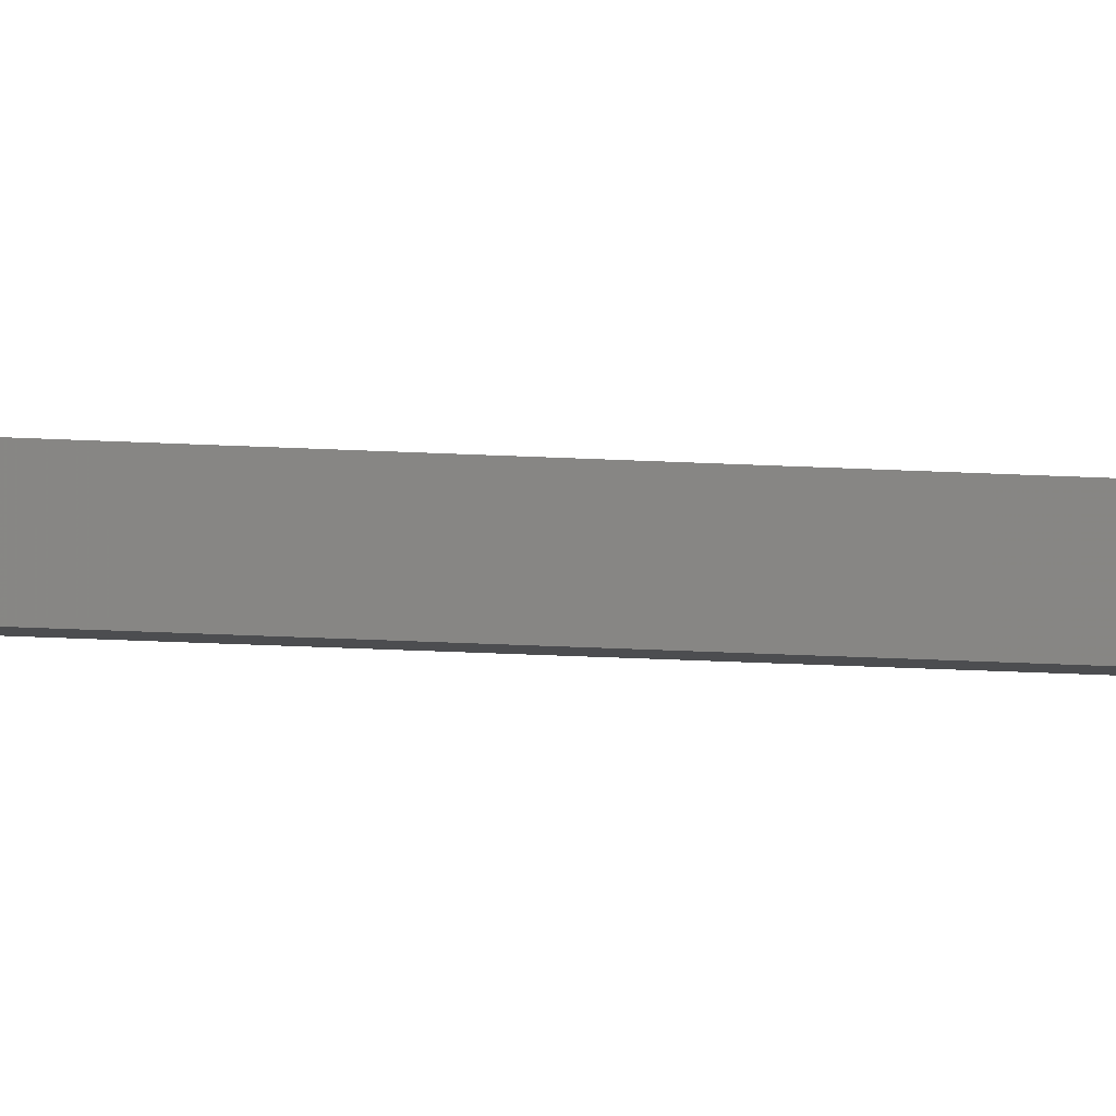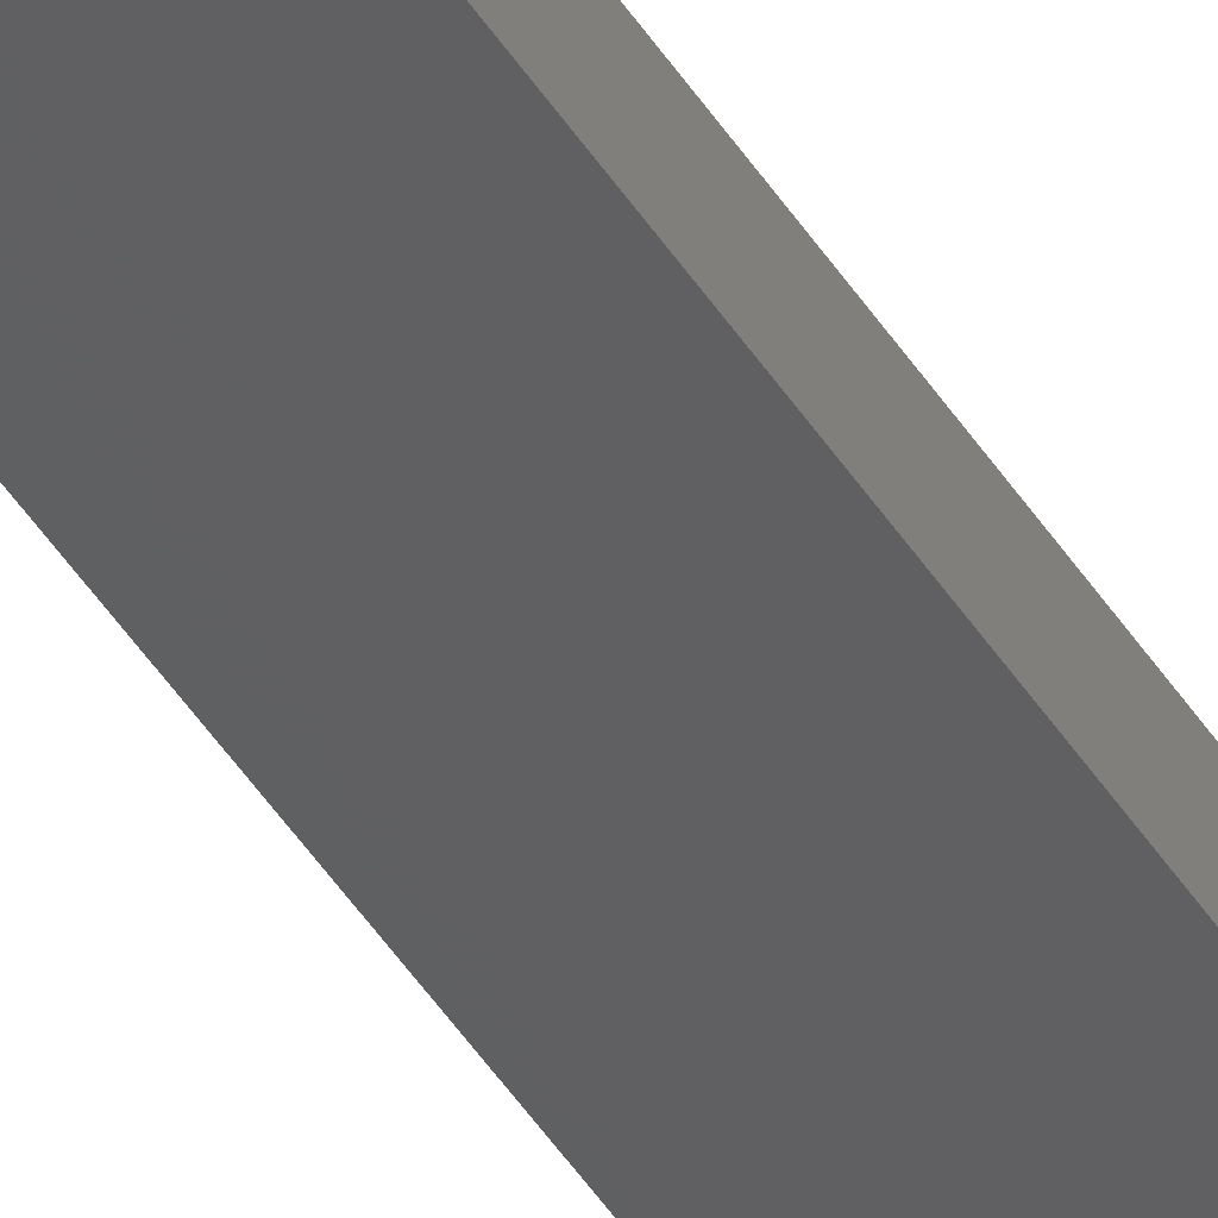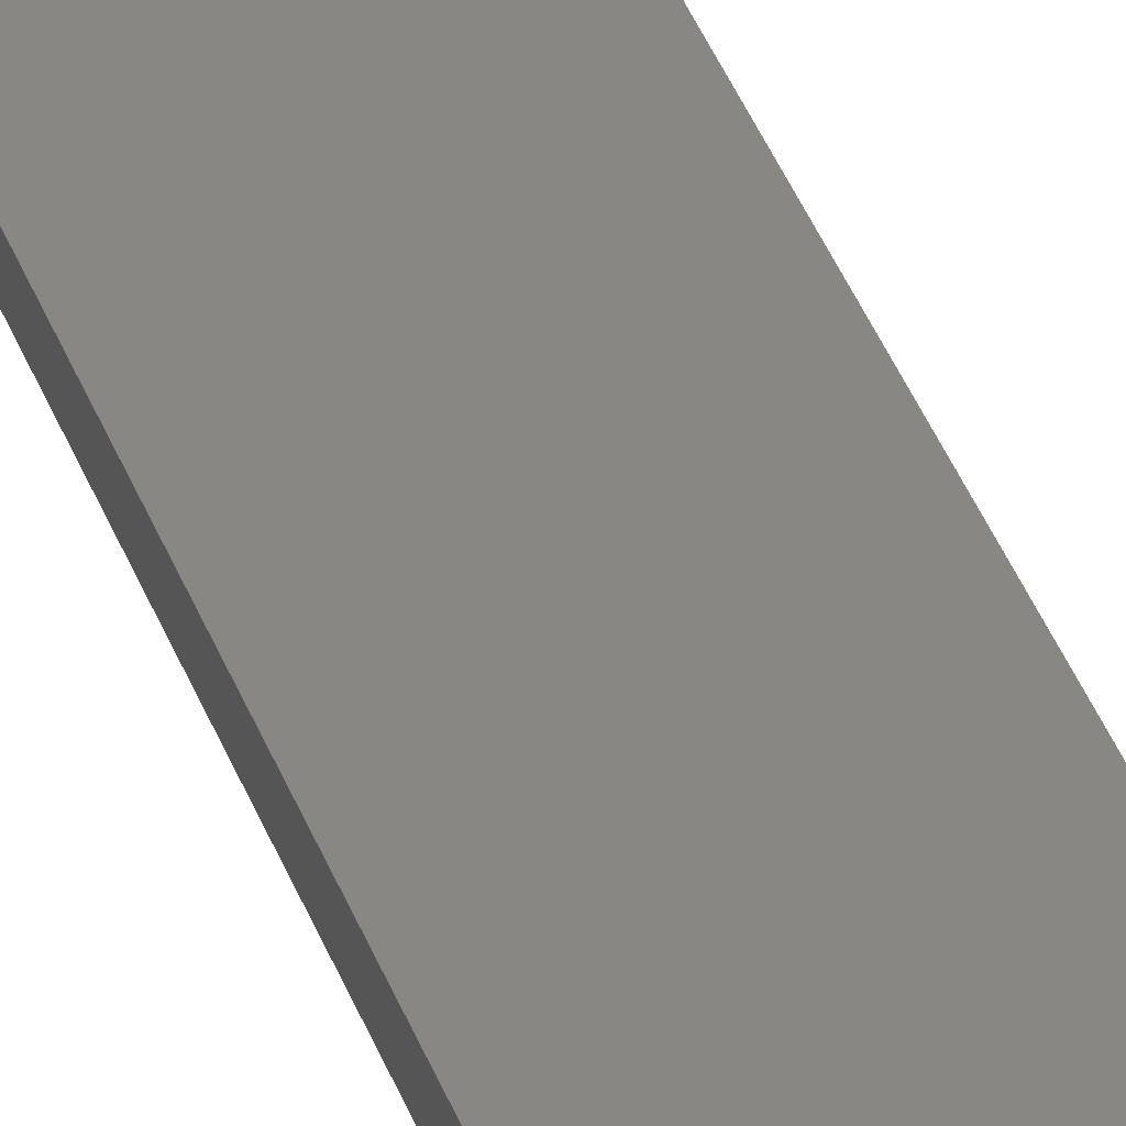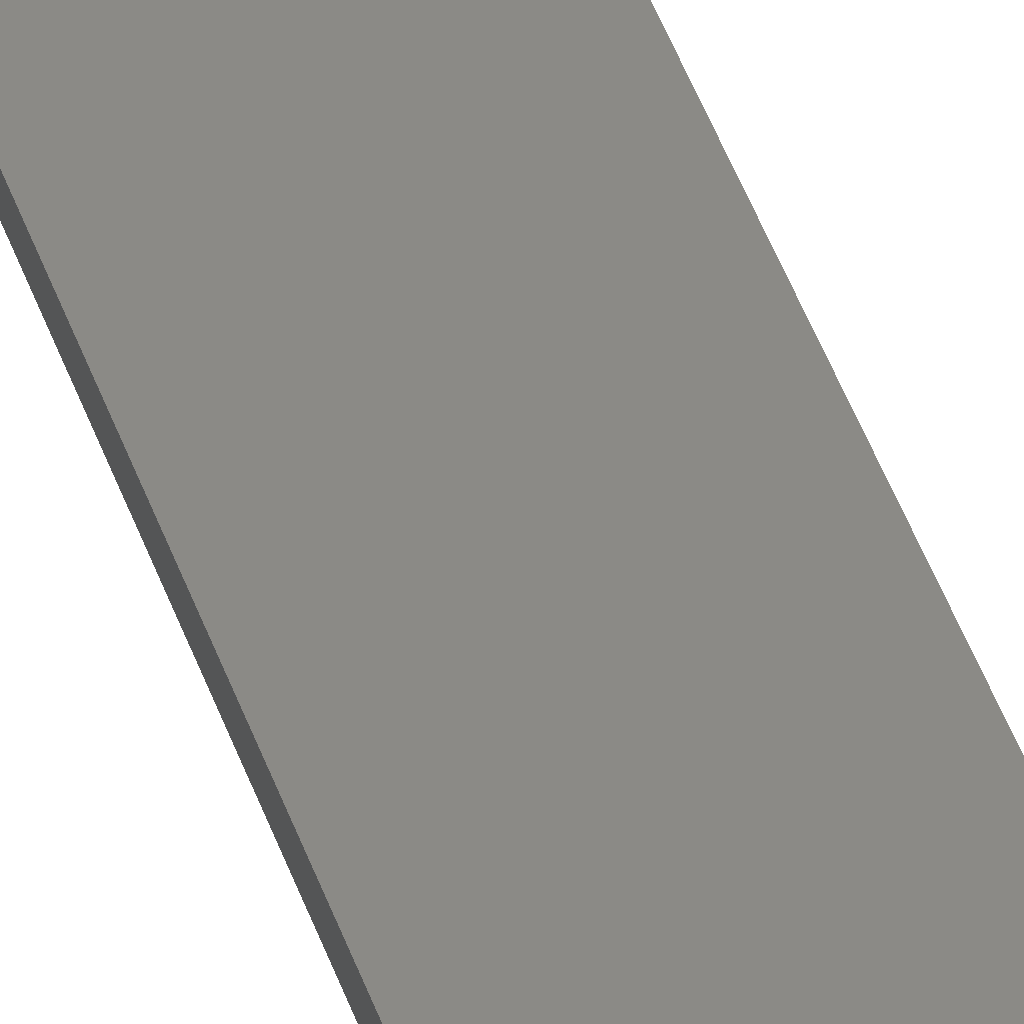
<metadata>
{"format":"stl","ext":"stl","renderer":"f3d","projection":"perspective","resolution":1024,"background":"white","views":[{"elev":-12.6,"azim":80.6,"up":"+Y"},{"elev":-50.1,"azim":32.2,"up":"+Y"},{"elev":25.3,"azim":166.9,"up":"+Y"},{"elev":34.0,"azim":165.3,"up":"+Y"}]}
</metadata>
<code>
# stl→obj: 16 verts, 28 faces
v 18.99 2.402 -252.3
v 18.99 2.402 -248.7
v 19.06 2.388 -248.7
v 19.06 2.388 -252.3
v 19.12 2.374 -248.7
v 19.12 2.374 -252.3
v 19.19 2.361 -248.7
v 19.19 2.361 -252.3
v 19.18 2.312 -252.3
v 19.18 2.312 -248.7
v 18.98 2.353 -248.7
v 19.04 2.339 -252.3
v 19.04 2.339 -248.7
v 18.98 2.353 -252.3
v 19.11 2.325 -252.3
v 19.11 2.325 -248.7
f 1 2 3
f 4 3 5
f 4 1 3
f 6 5 7
f 6 4 5
f 8 6 7
f 9 8 7
f 9 7 10
f 11 12 13
f 14 12 11
f 13 15 16
f 16 15 10
f 12 15 13
f 15 9 10
f 14 11 2
f 1 14 2
f 15 6 9
f 9 6 8
f 12 4 15
f 15 4 6
f 14 1 12
f 12 1 4
f 16 10 7
f 5 16 7
f 3 13 16
f 3 16 5
f 2 11 13
f 2 13 3

</code>
